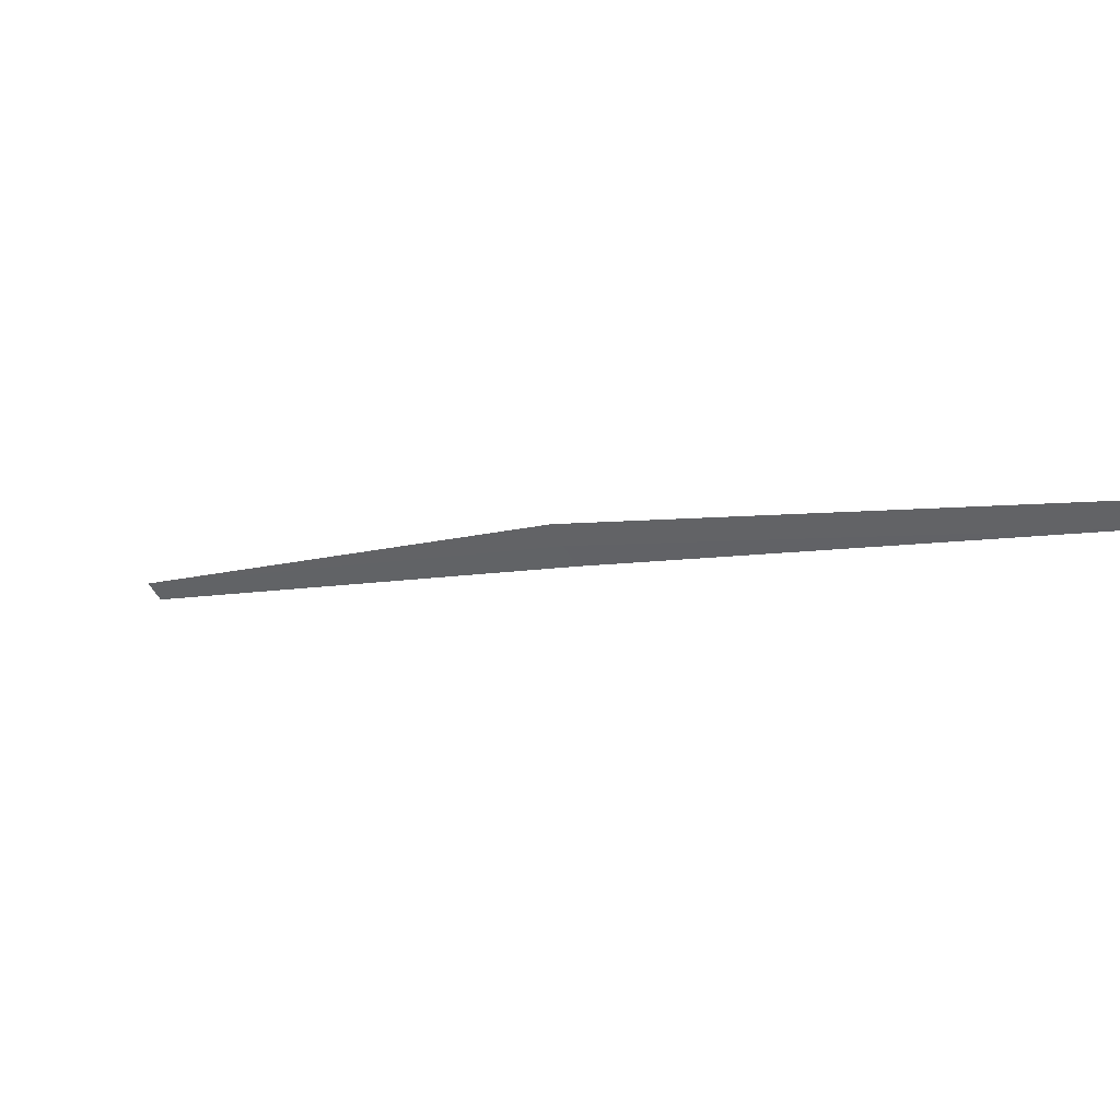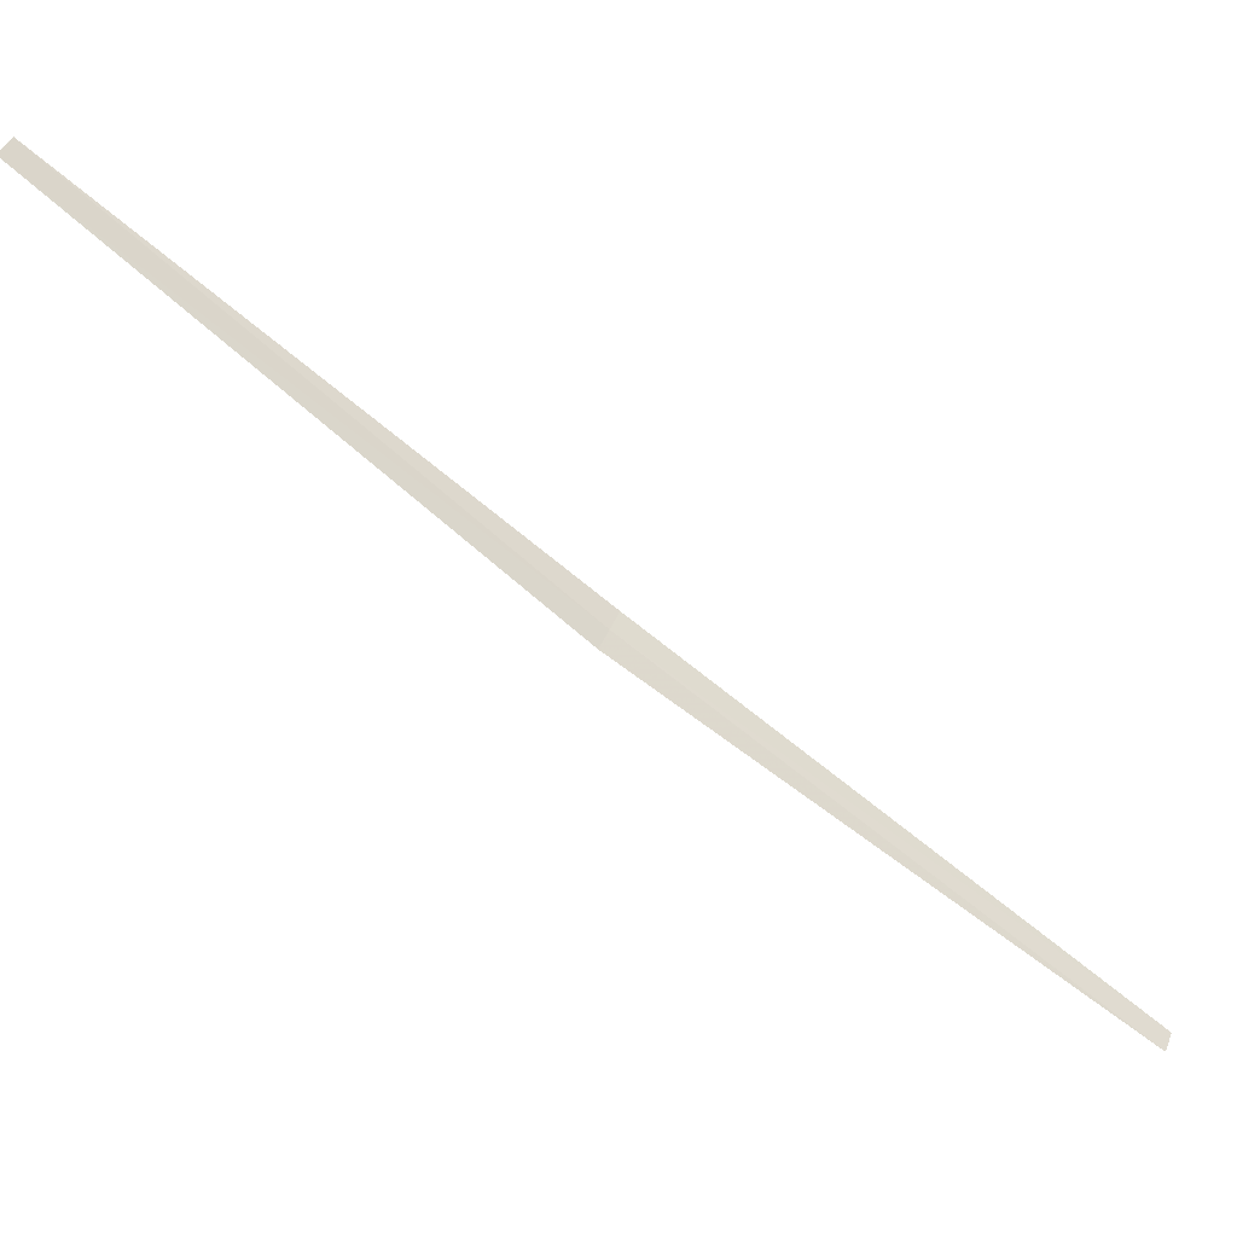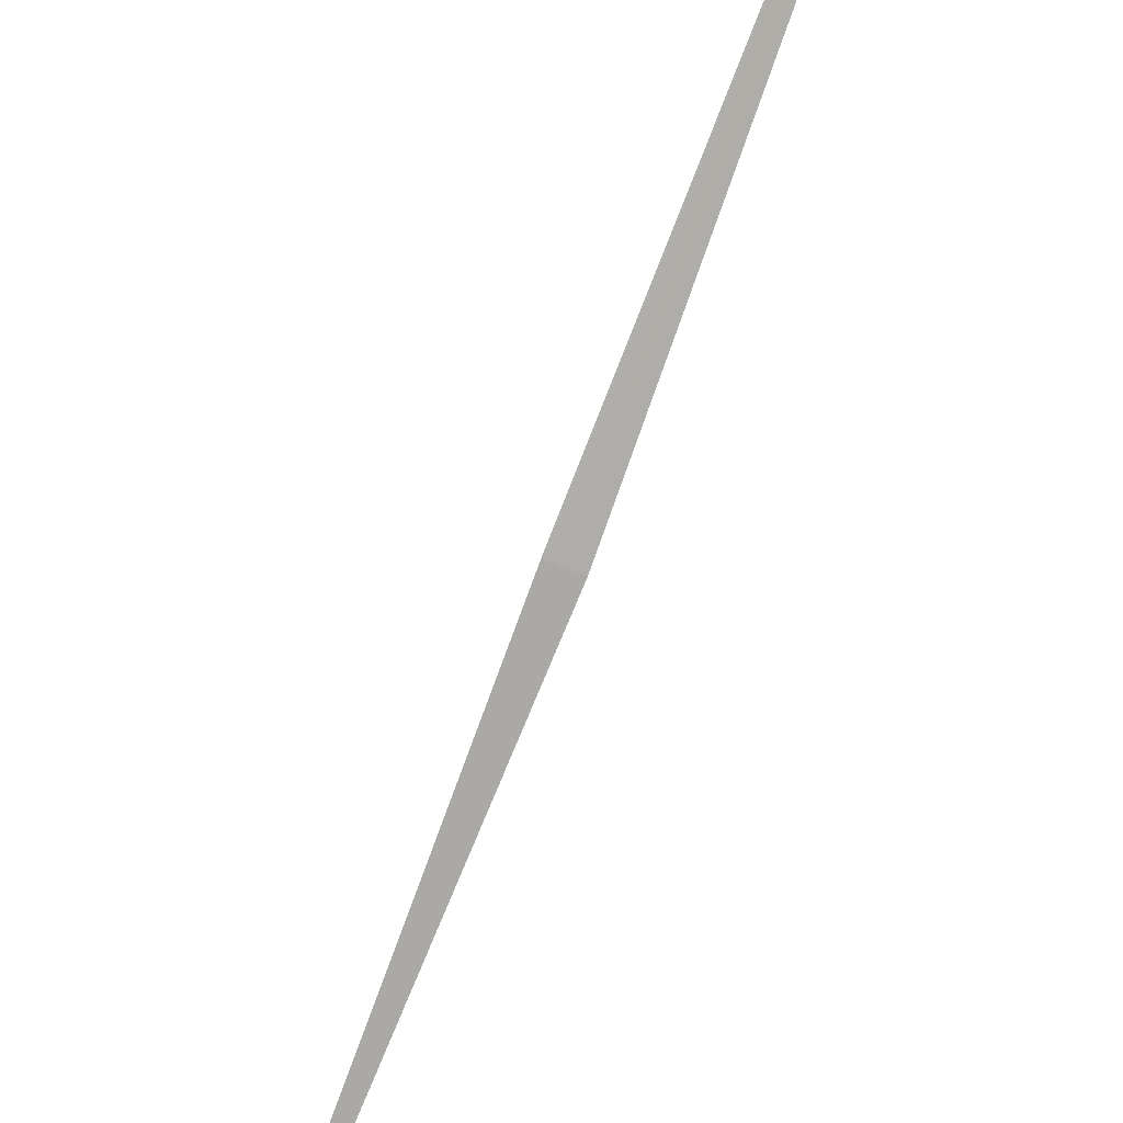
<metadata>
{"format":"obj","ext":"obj","renderer":"f3d","projection":"perspective","resolution":1024,"background":"white","views":[{"elev":44.9,"azim":-13.0,"up":"+Y"},{"elev":25.2,"azim":-128.8,"up":"+Z"},{"elev":-33.1,"azim":109.8,"up":"+Z"}]}
</metadata>
<code>
v -18.69 -18.01 9.403
v -17.69 -16.89 10.64
v -18.71 -17.95 9.374
v -19.72 -19.15 8.223
v -18.66 -18.07 9.427
v -19.75 -19.09 8.2
v -17.66 -16.96 10.67
f 1 2 3
f 1 4 5
f 1 3 6
f 1 6 4
f 1 7 2
f 1 5 7

</code>
